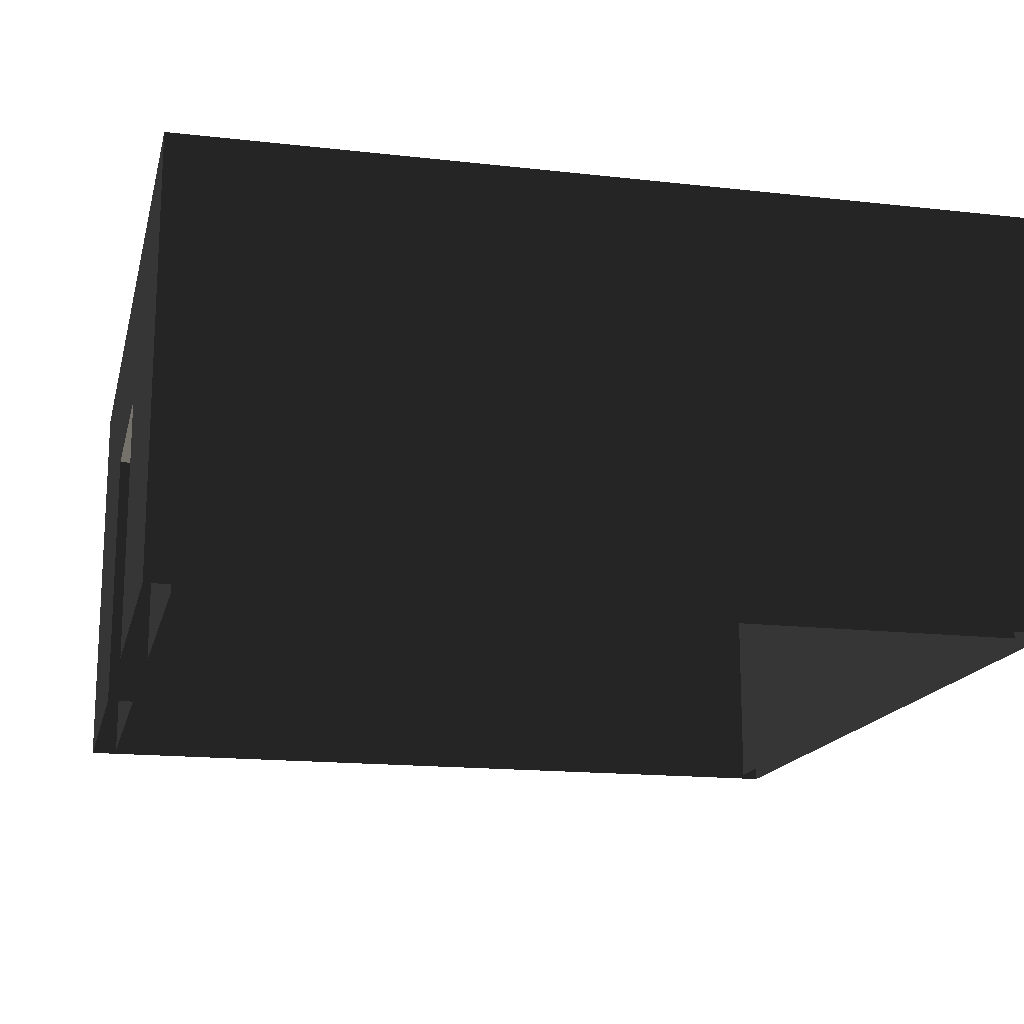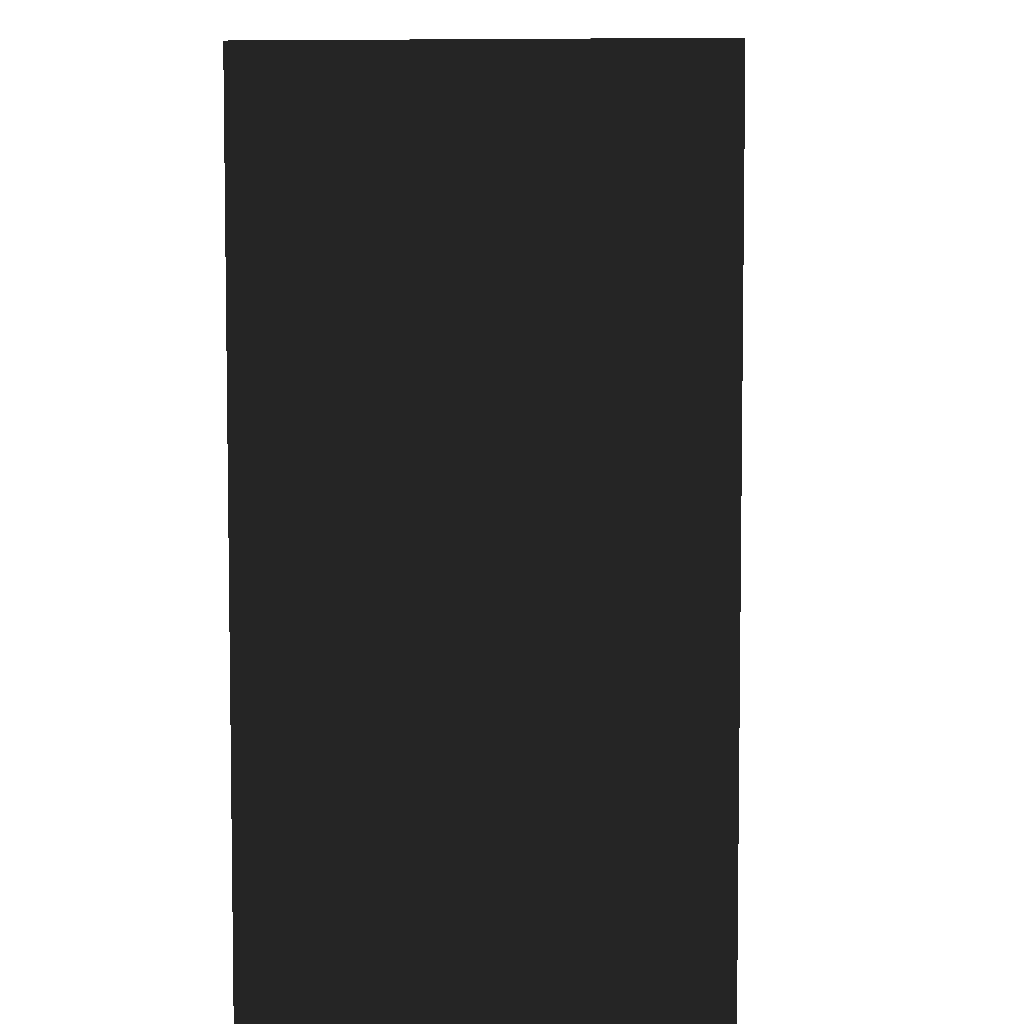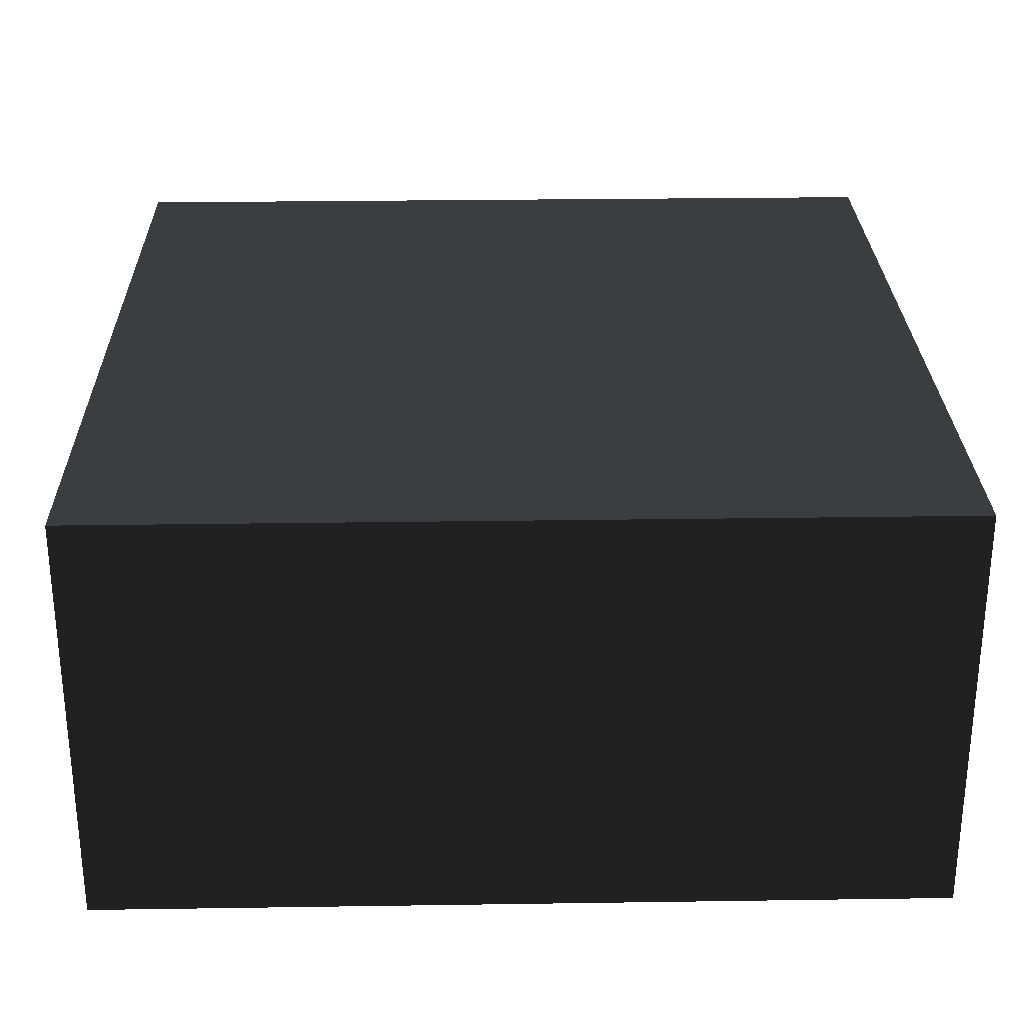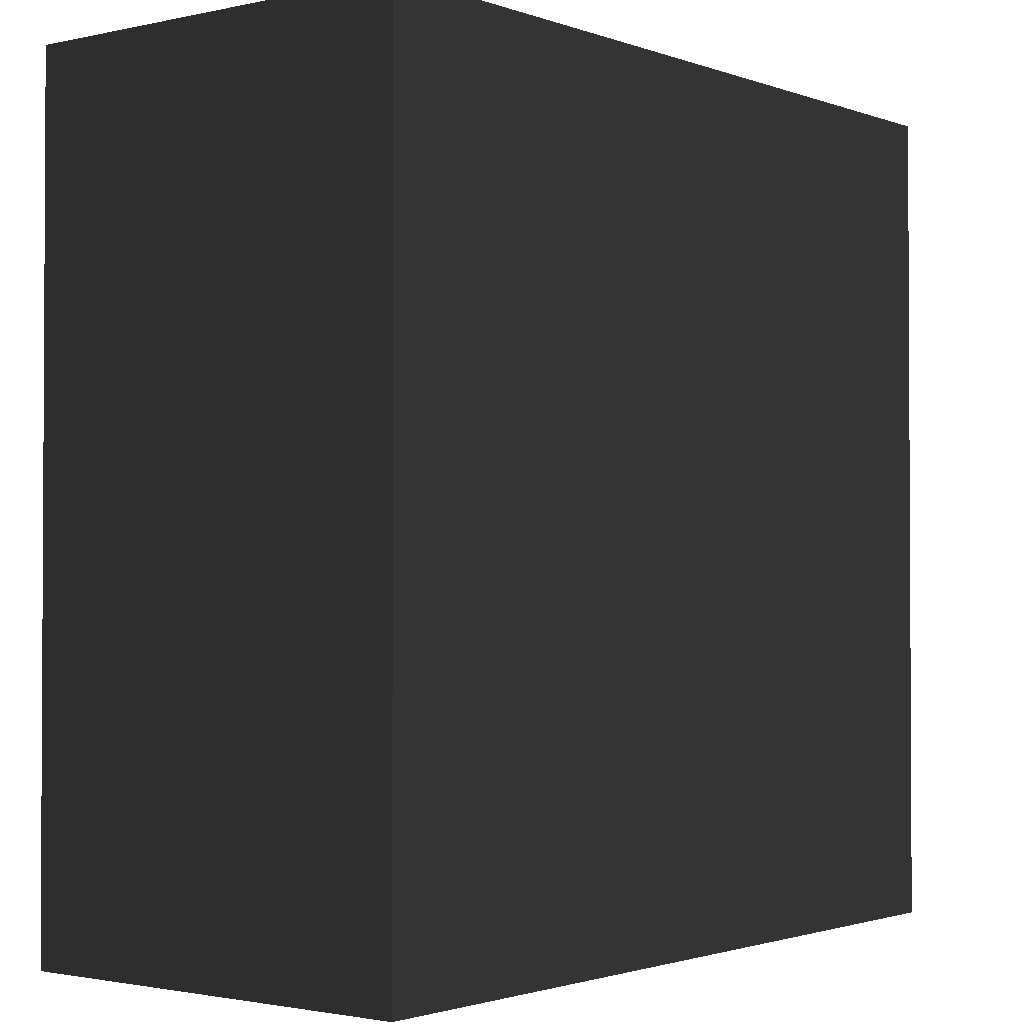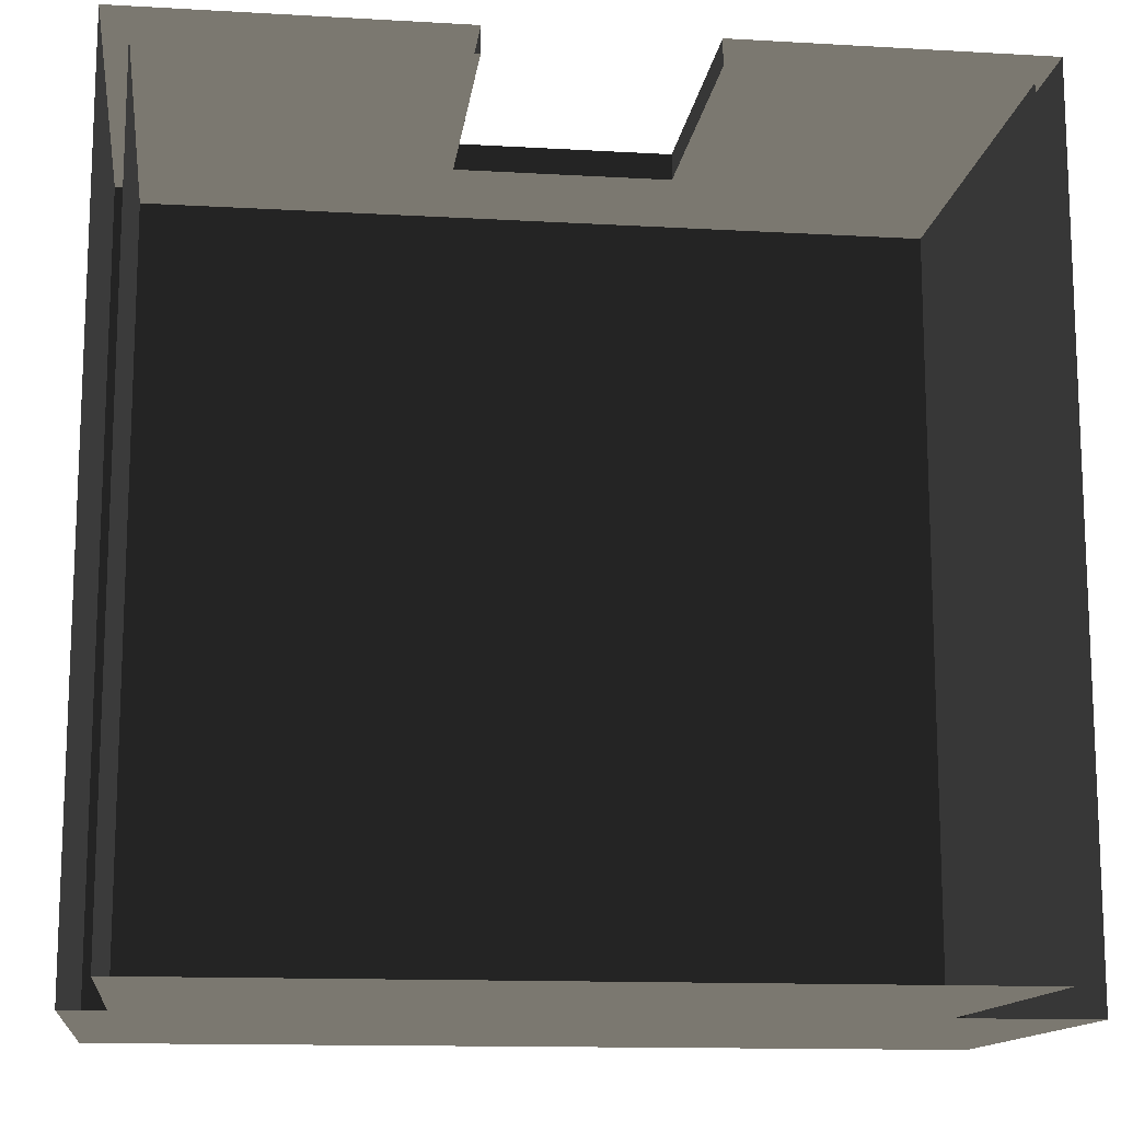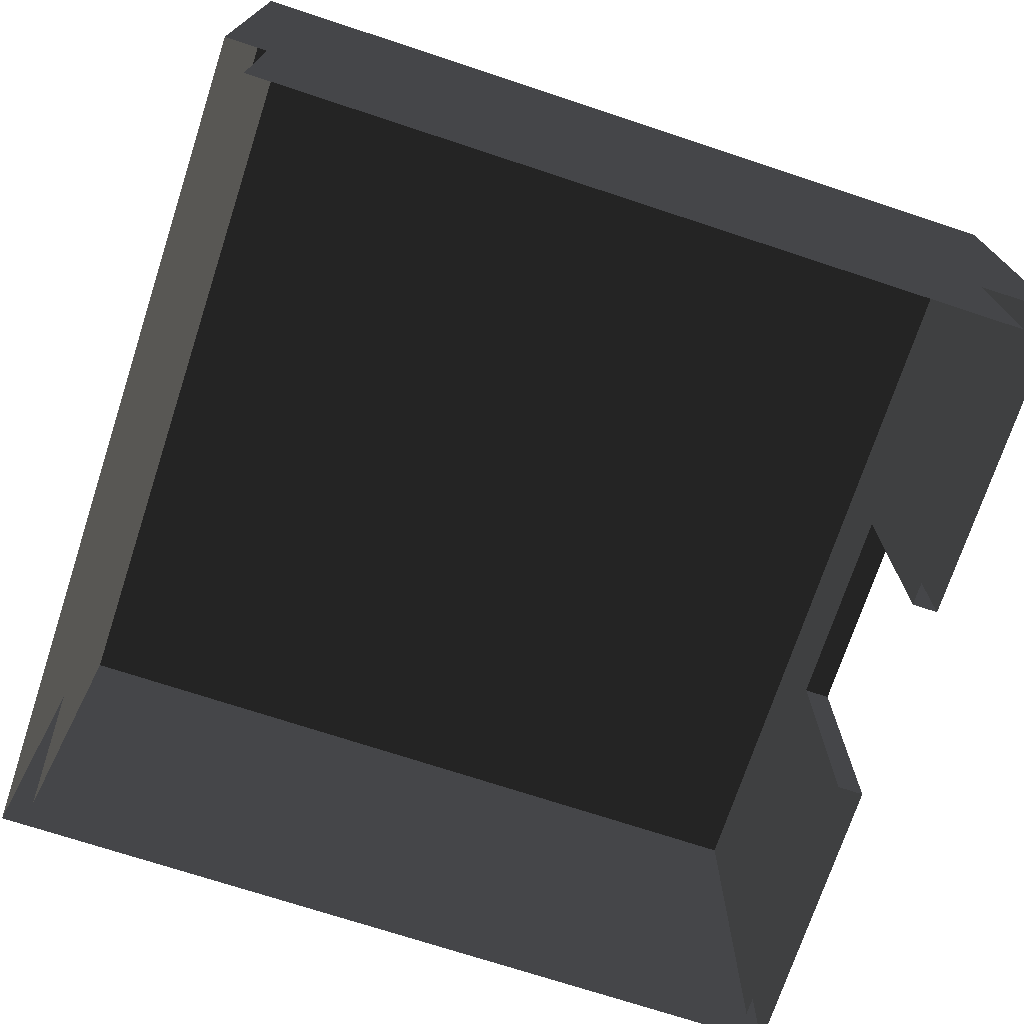
<metadata>
{"format":"obj","ext":"obj","renderer":"f3d","projection":"perspective","resolution":1024,"background":"white","views":[{"elev":-16.3,"azim":-103.1,"up":"+Z"},{"elev":5.3,"azim":93.2,"up":"+Y"},{"elev":27.5,"azim":-91.3,"up":"+Z"},{"elev":-1.7,"azim":-51.7,"up":"+Y"},{"elev":-13.6,"azim":172.7,"up":"+Y"},{"elev":-72.6,"azim":71.8,"up":"+Z"}]}
</metadata>
<code>
v 75.26 309.4 44.54
v 75.26 330 44.54
v -90.61 330 -165
v -90.61 309.4 44.54
v -90.61 330 44.54
v -90.61 309.4 -165
v -90.61 310.4 -165
v 75.26 330 -165
v 75.26 317.1 -165
v 75.26 309.4 -165
v -330 -330 165
v -330 330 165
v 330 330 165
v 330 -330 165
v -330 -330 -165
v 330 330 -165
v -309.4 77.64 -165
v -309.4 -309.4 -165
v 77.64 -309.4 -165
v 309.4 -309.4 -165
v 309.4 -297.6 -165
v 309.4 -77.64 -165
v 330 -330 -165
v 309.4 309.4 -165
v -309.4 309.4 -165
v -330 330 -165
v -309.4 297.6 -165
v 309.4 -309.4 144.4
v 309.4 309.4 144.4
v -309.4 309.4 144.4
v -309.4 -309.4 144.4
g group0
g group1
g group2
g group3
f 1 29 24
f 4 29 1
f 4 30 29
f 6 30 4
f 30 6 25
f 1 24 10
f 26 3 5
f 13 8 16
f 13 2 8
f 13 5 2
f 12 5 13
f 5 12 26
f 1 5 4
f 5 1 2
f 1 8 2
f 1 9 8
f 9 1 10
f 5 6 4
f 5 7 6
f 7 5 3
f 28 30 31
f 30 28 29
f 12 14 11
f 14 12 13
f 23 11 14
f 11 23 15
f 13 23 14
f 23 13 16
f 11 26 12
f 26 11 15
f 30 18 31
f 30 17 18
f 30 27 17
f 27 30 25
f 28 24 29
f 28 22 24
f 28 21 22
f 21 28 20
f 28 19 20
f 28 18 19
f 18 28 31

</code>
